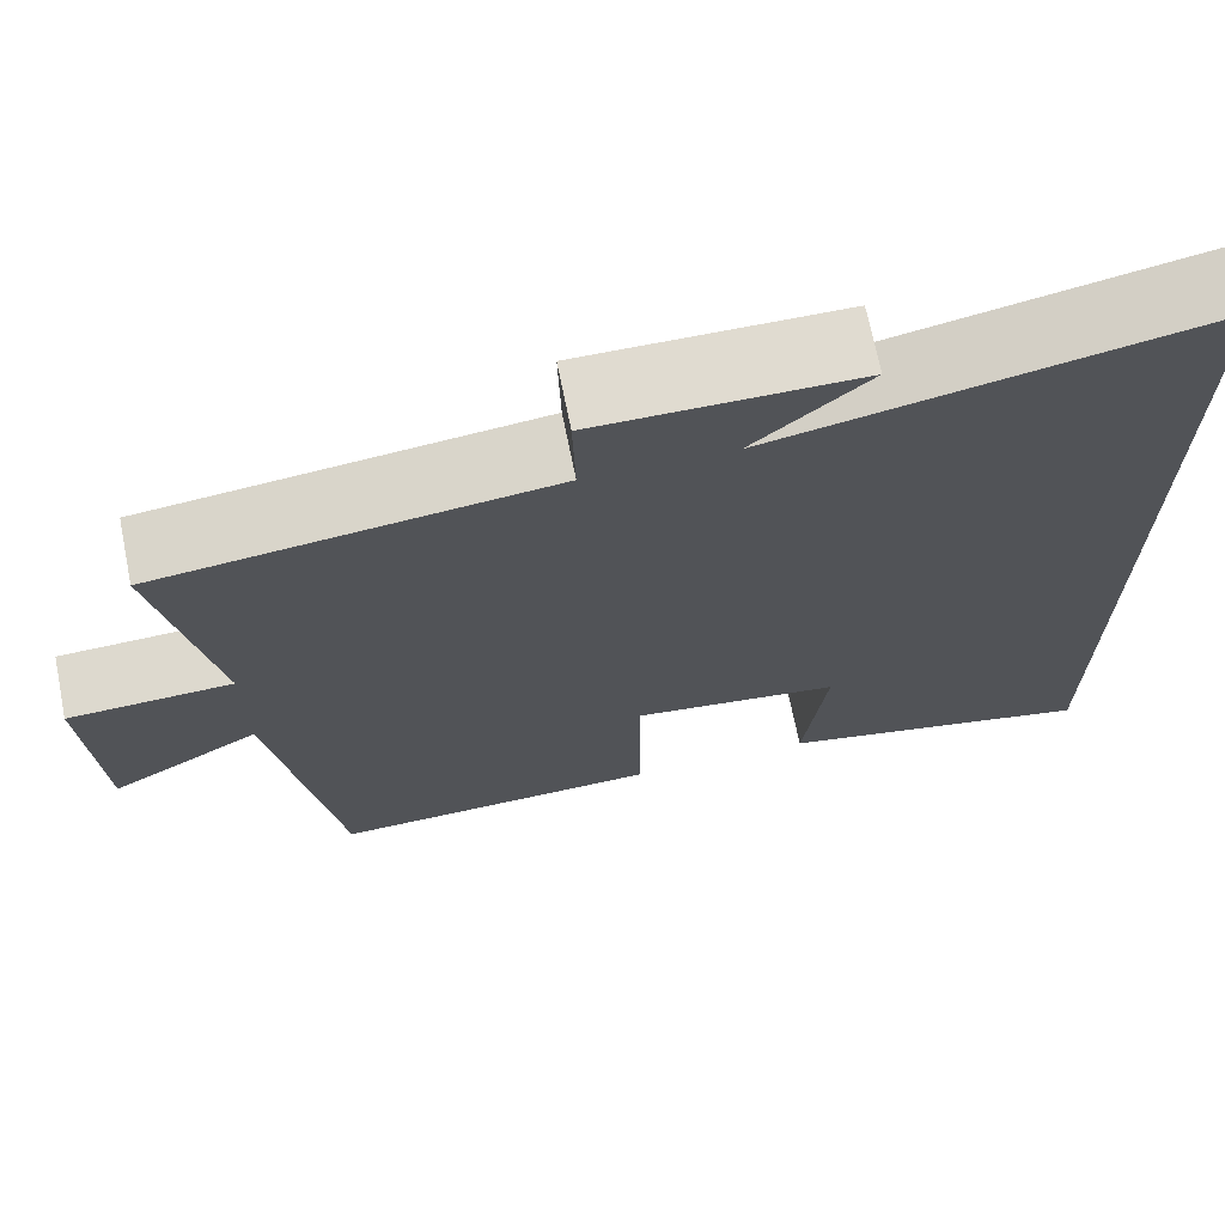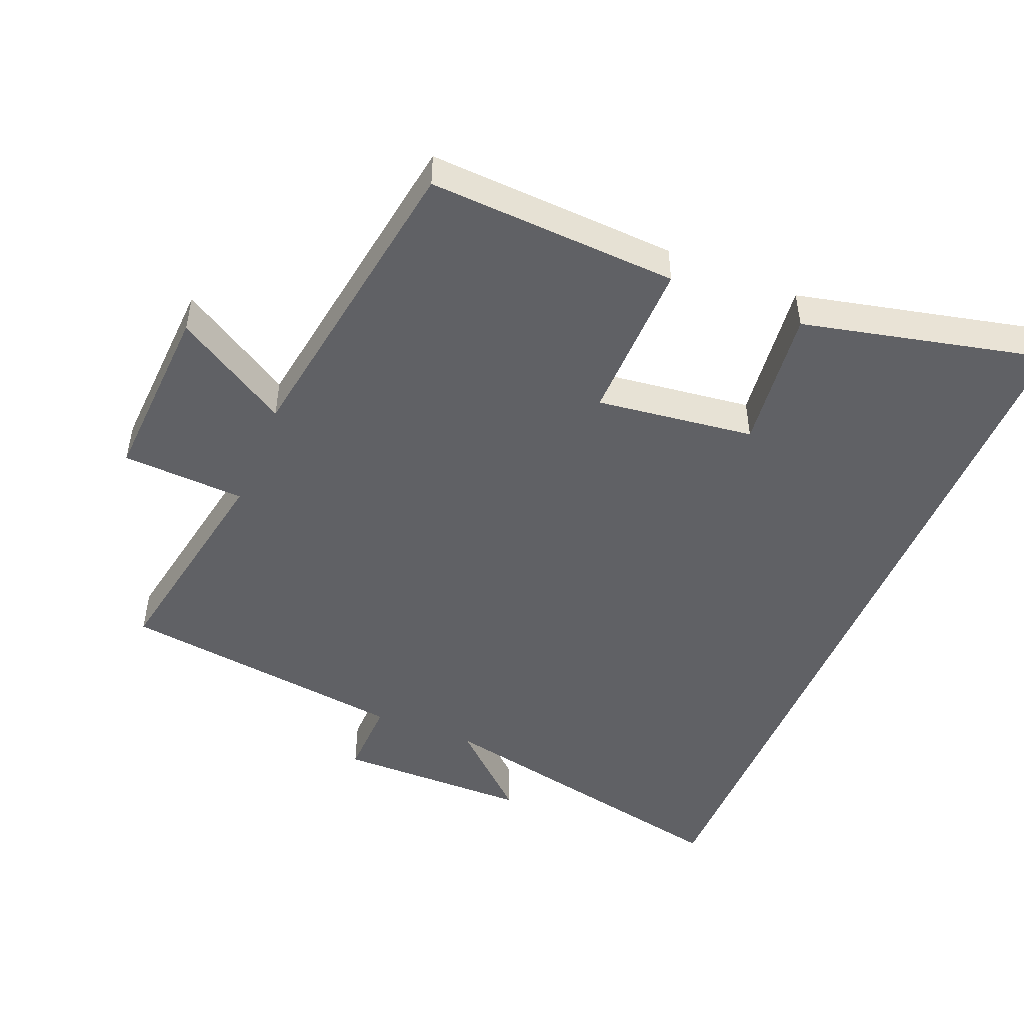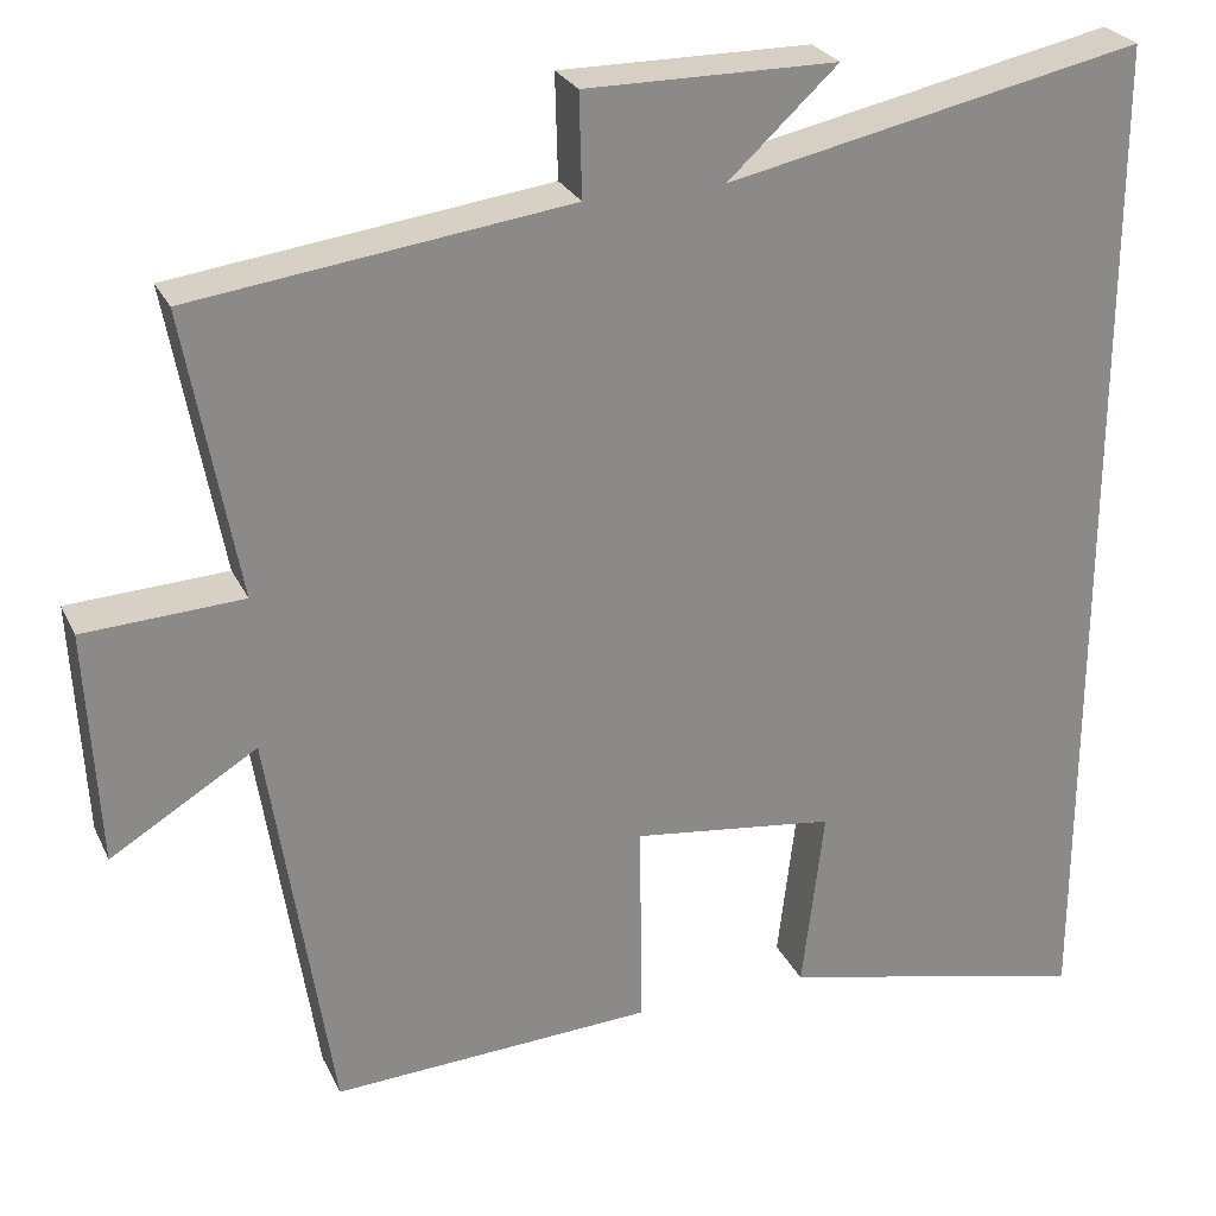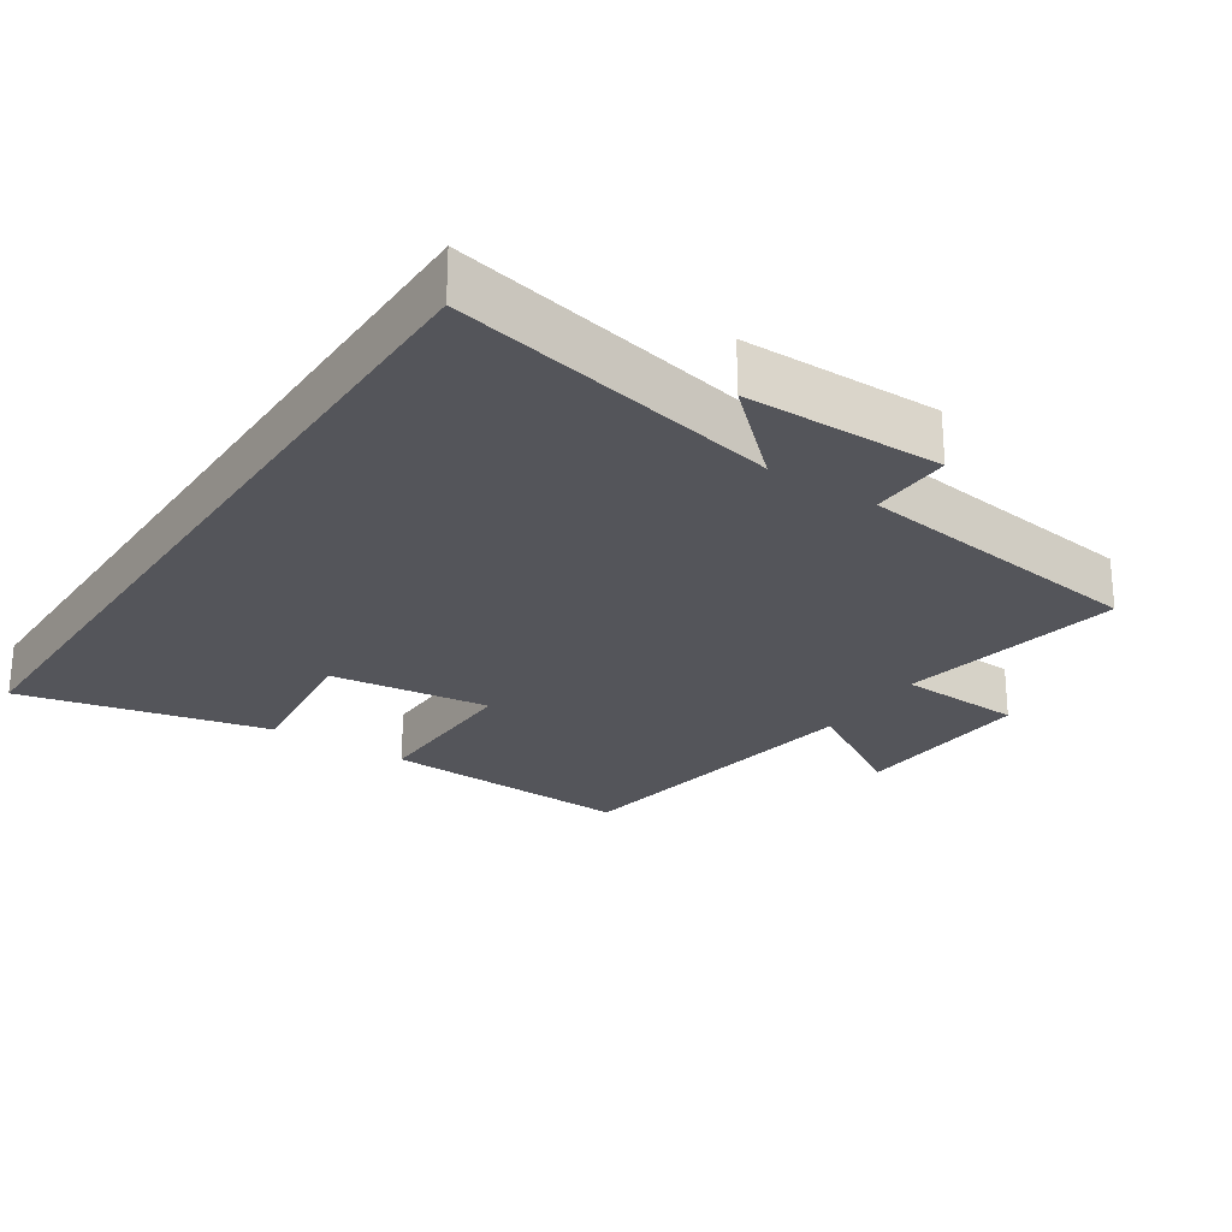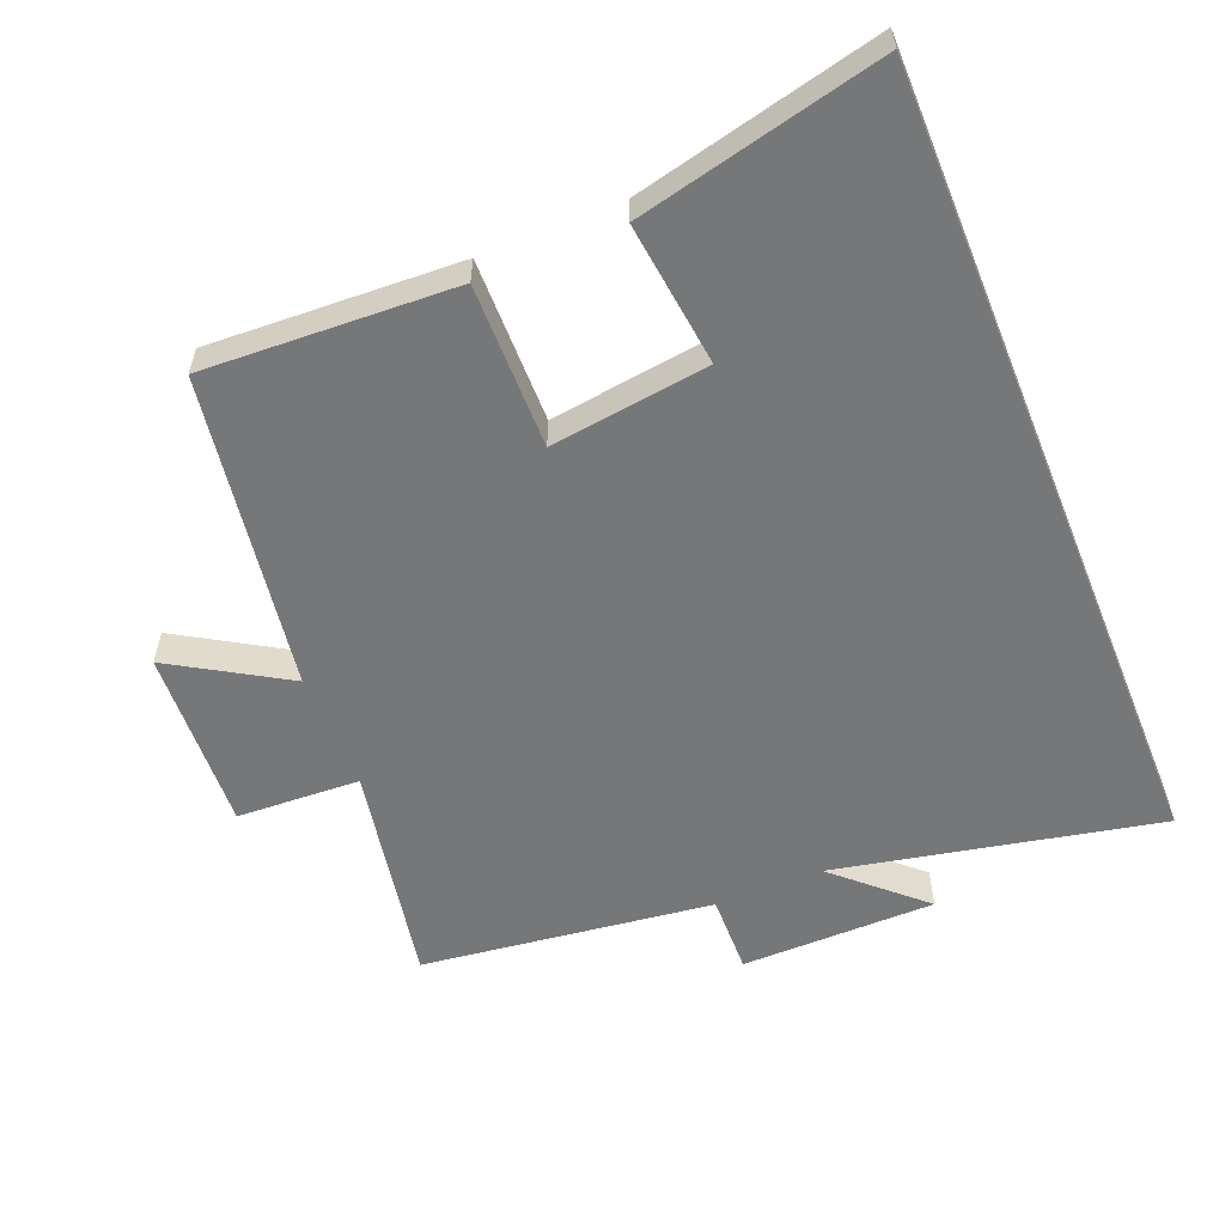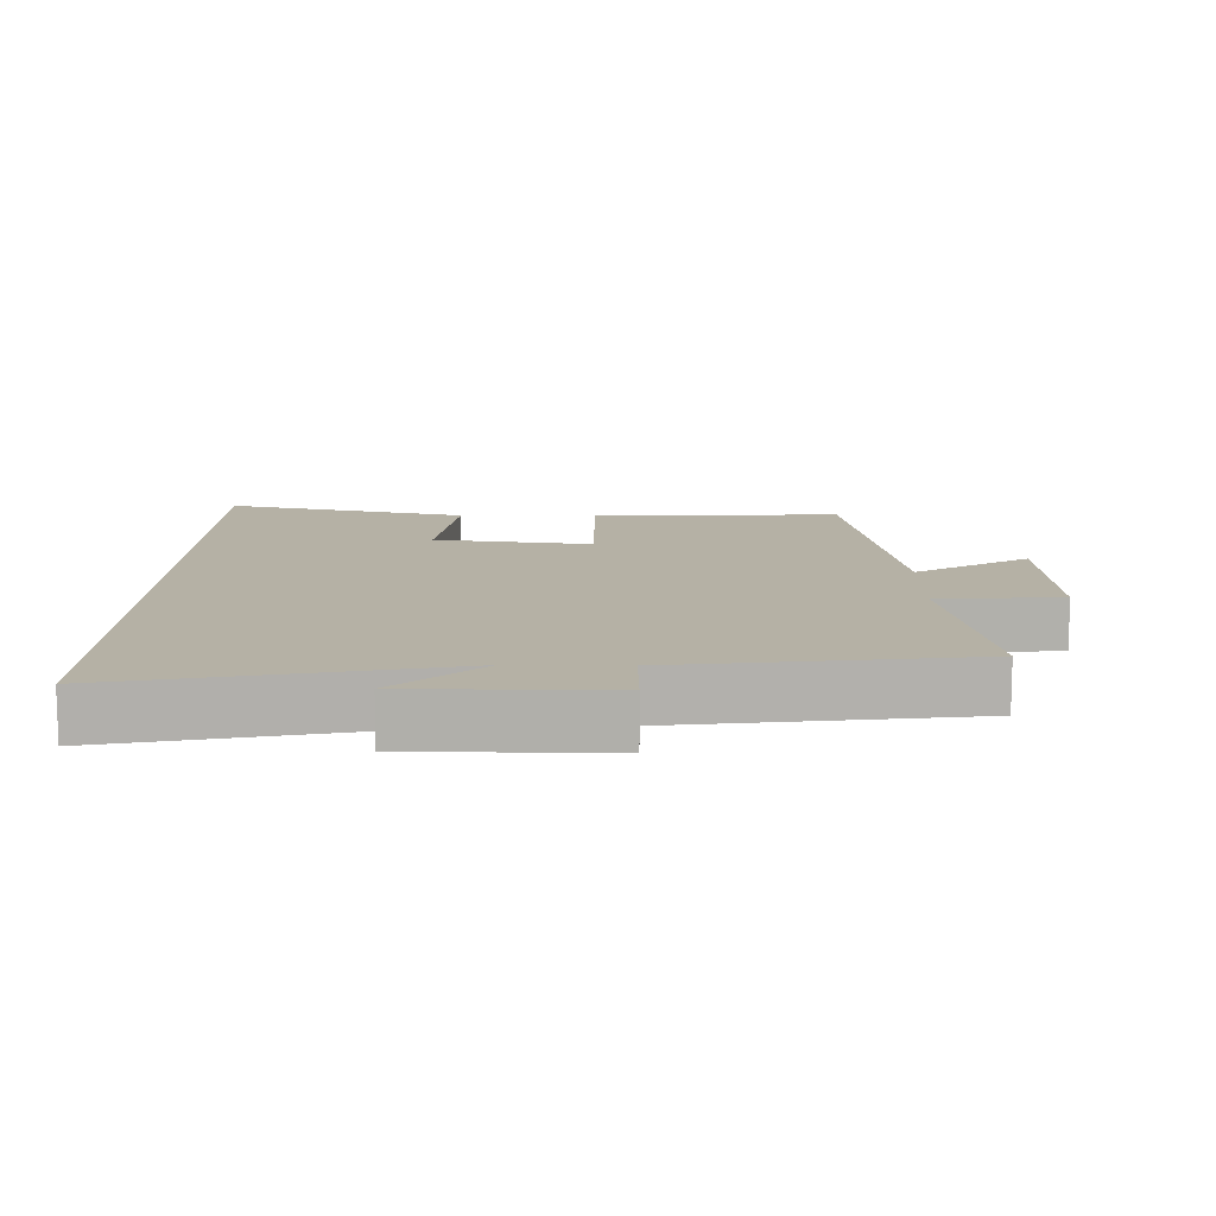
<metadata>
{"format":"obj","ext":"obj","renderer":"f3d","projection":"perspective","resolution":1024,"background":"white","views":[{"elev":70.2,"azim":168.6,"up":"+Z"},{"elev":-48.5,"azim":157.6,"up":"+Y"},{"elev":26.5,"azim":158.9,"up":"+Z"},{"elev":-25.0,"azim":-33.6,"up":"+Y"},{"elev":-57.1,"azim":-157.8,"up":"+Y"},{"elev":11.8,"azim":1.0,"up":"+Y"}]}
</metadata>
<code>
v -0.5 0.07 0.599
v -0.026 0.07 0.5
v -0.151 0.07 0.615
v 0.135 0.07 0.617
v 0.132 0.07 0.5
v 0.56 0.07 0.445
v 0.5 0.07 0.118
v 0.681 0.07 0.109
v 0.667 0.07 -0.159
v 0.5 0.07 -0.058
v 0.429 0.07 -0.518
v 0.062 0.07 -0.5
v 0.065 0.07 -0.26
v -0.167 0.07 -0.29
v -0.142 0.07 -0.5
v -0.5 0.07 -0.583
v -0.5 0 0.599
v -0.026 0 0.5
v -0.151 0 0.615
v 0.135 0 0.617
v 0.132 0 0.5
v 0.56 0 0.445
v 0.5 0 0.118
v 0.681 0 0.109
v 0.667 0 -0.159
v 0.5 0 -0.058
v 0.429 0 -0.518
v 0.062 0 -0.5
v 0.065 0 -0.26
v -0.167 0 -0.29
v -0.142 0 -0.5
v -0.5 0 -0.583
f 14 15 16 1
f 13 14 1 2
f 10 11 12 13
f 10 13 2
f 7 8 9 10
f 7 10 2
f 5 6 7 2
f 2 3 4 5
f 17 32 31 30
f 18 17 30 29
f 29 28 27 26
f 18 29 26
f 26 25 24 23
f 18 26 23
f 18 23 22 21
f 21 20 19 18
f 1 17 18 2
f 2 18 19 3
f 3 19 20 4
f 4 20 21 5
f 5 21 22 6
f 6 22 23 7
f 7 23 24 8
f 8 24 25 9
f 9 25 26 10
f 10 26 27 11
f 11 27 28 12
f 12 28 29 13
f 13 29 30 14
f 14 30 31 15
f 15 31 32 16
f 16 32 17 1

</code>
